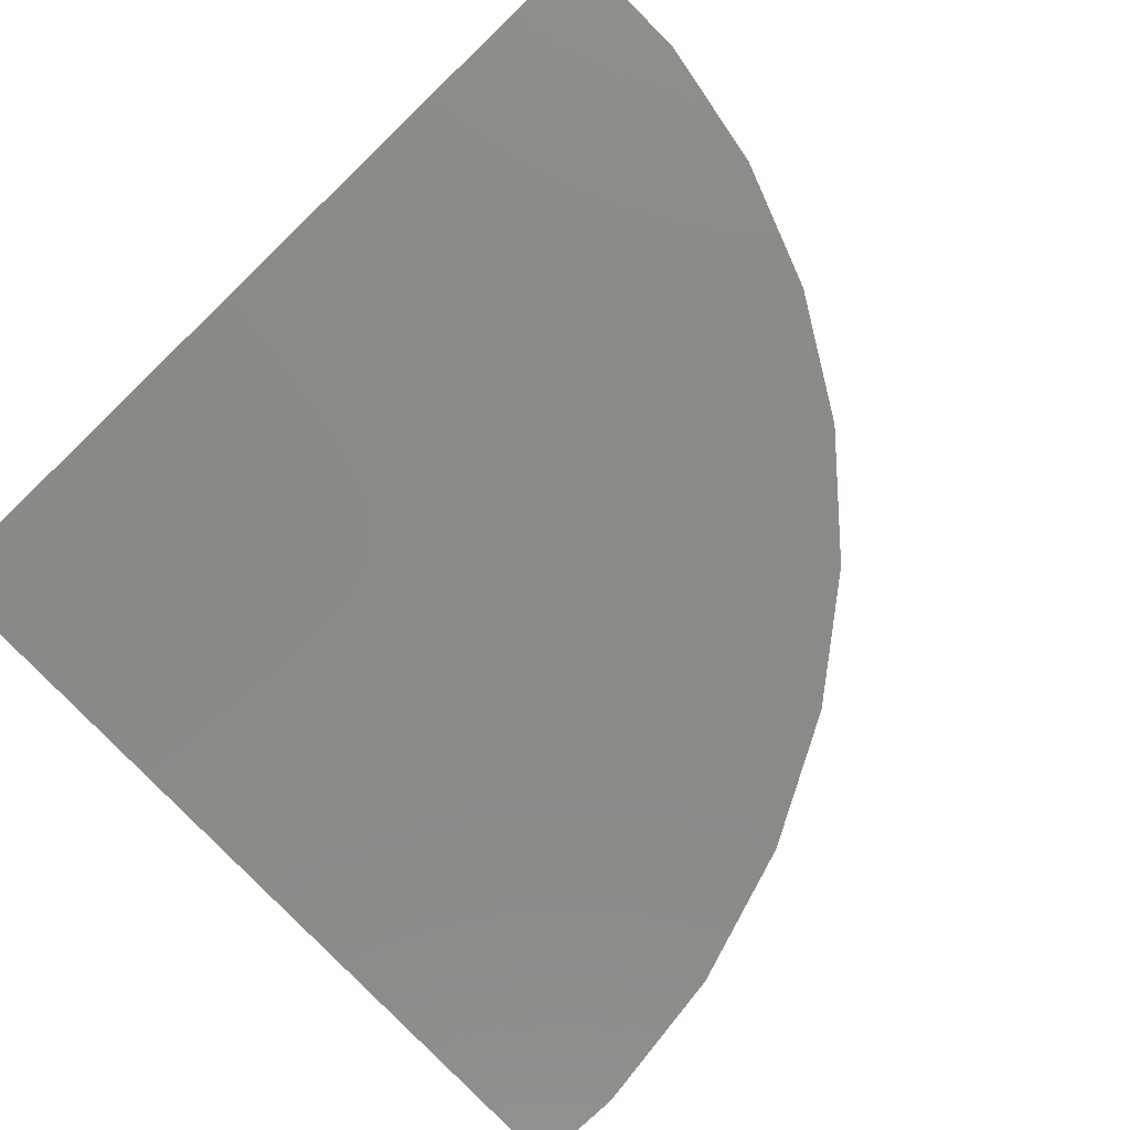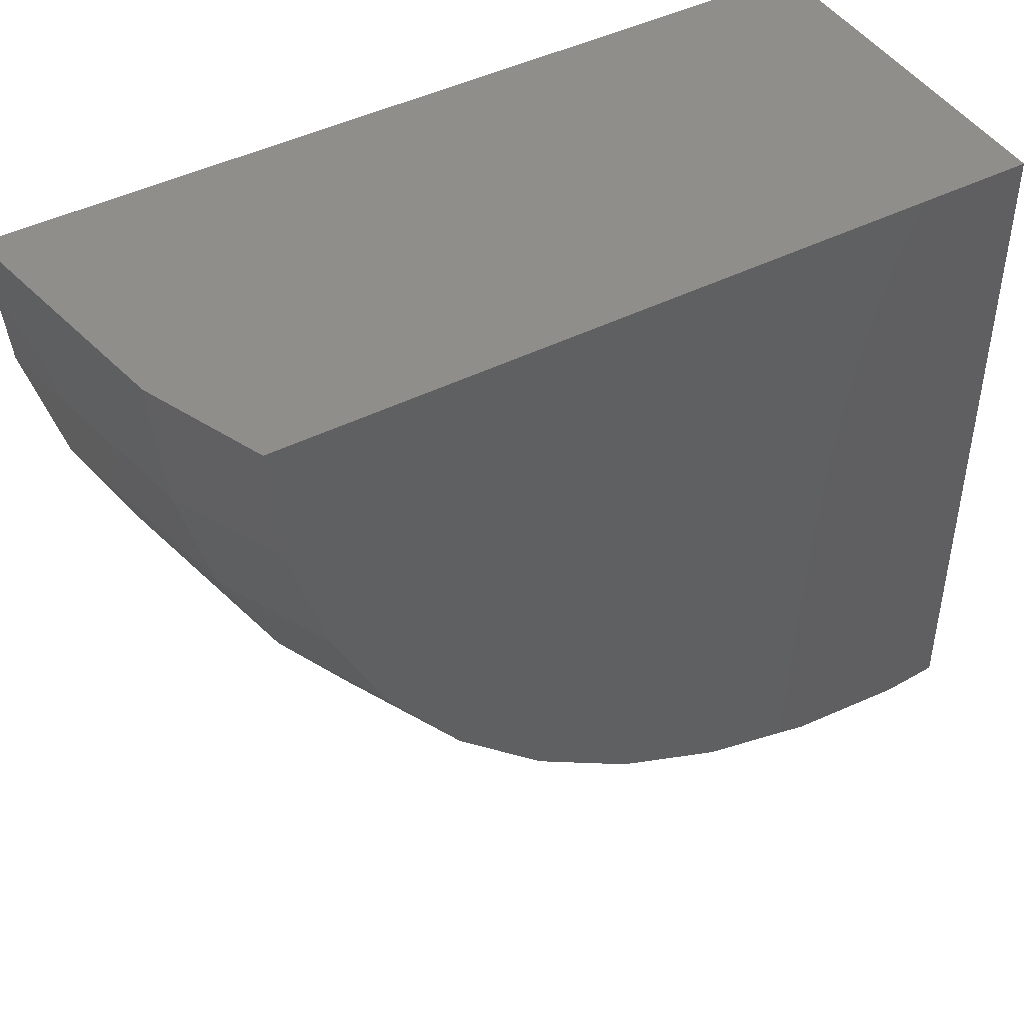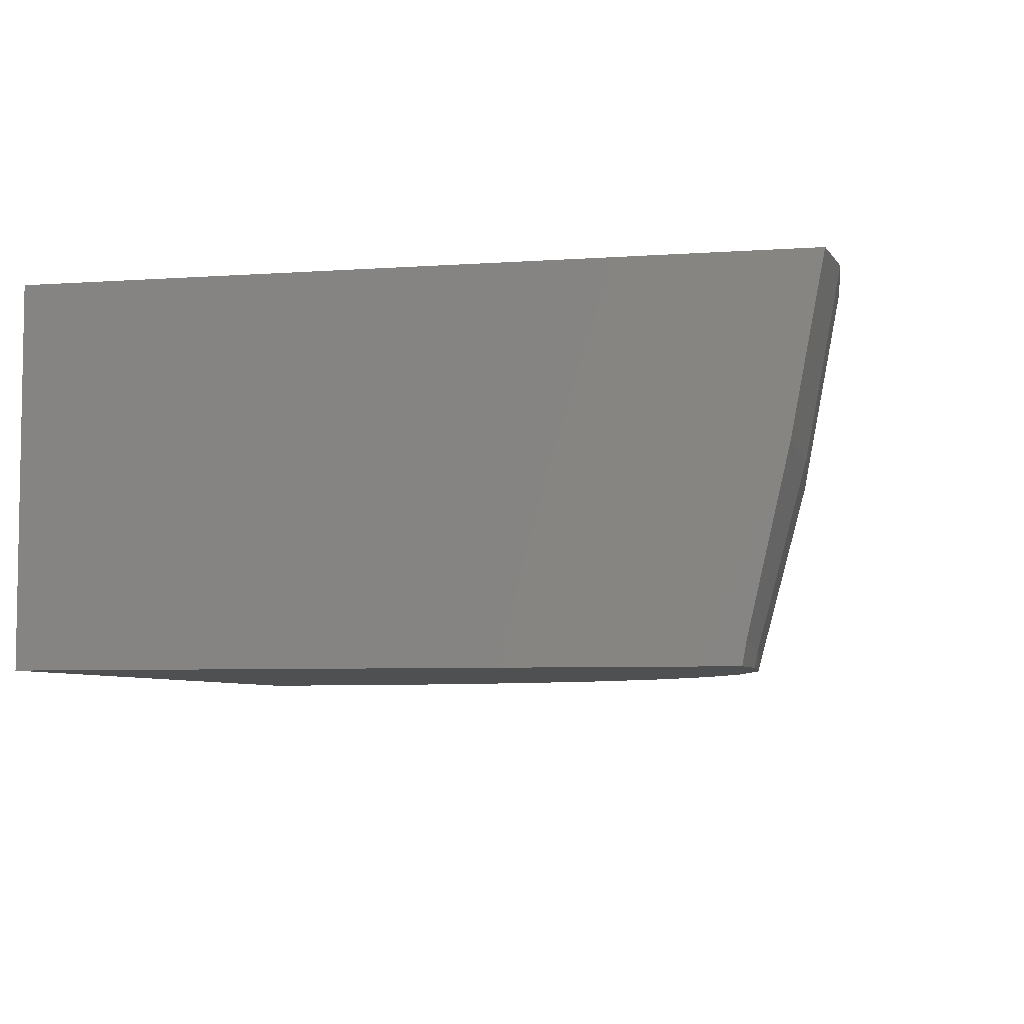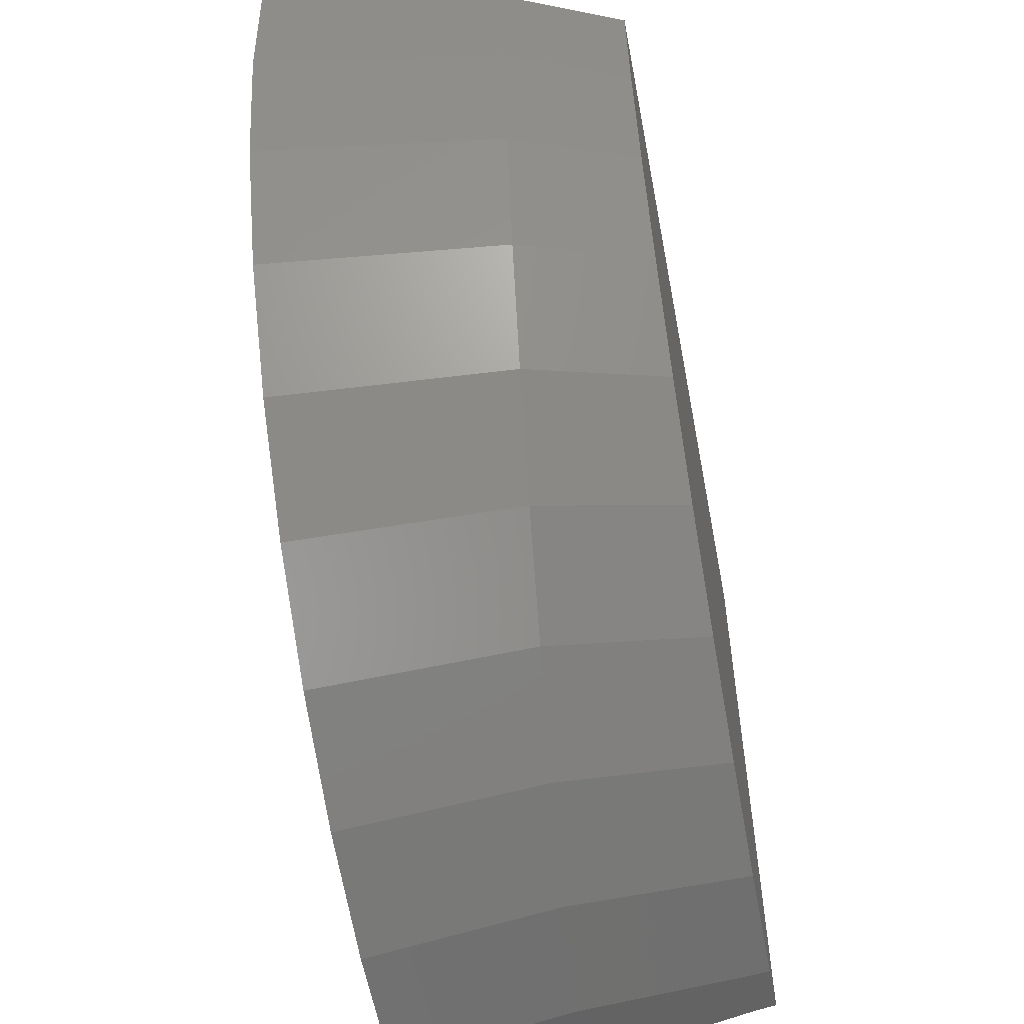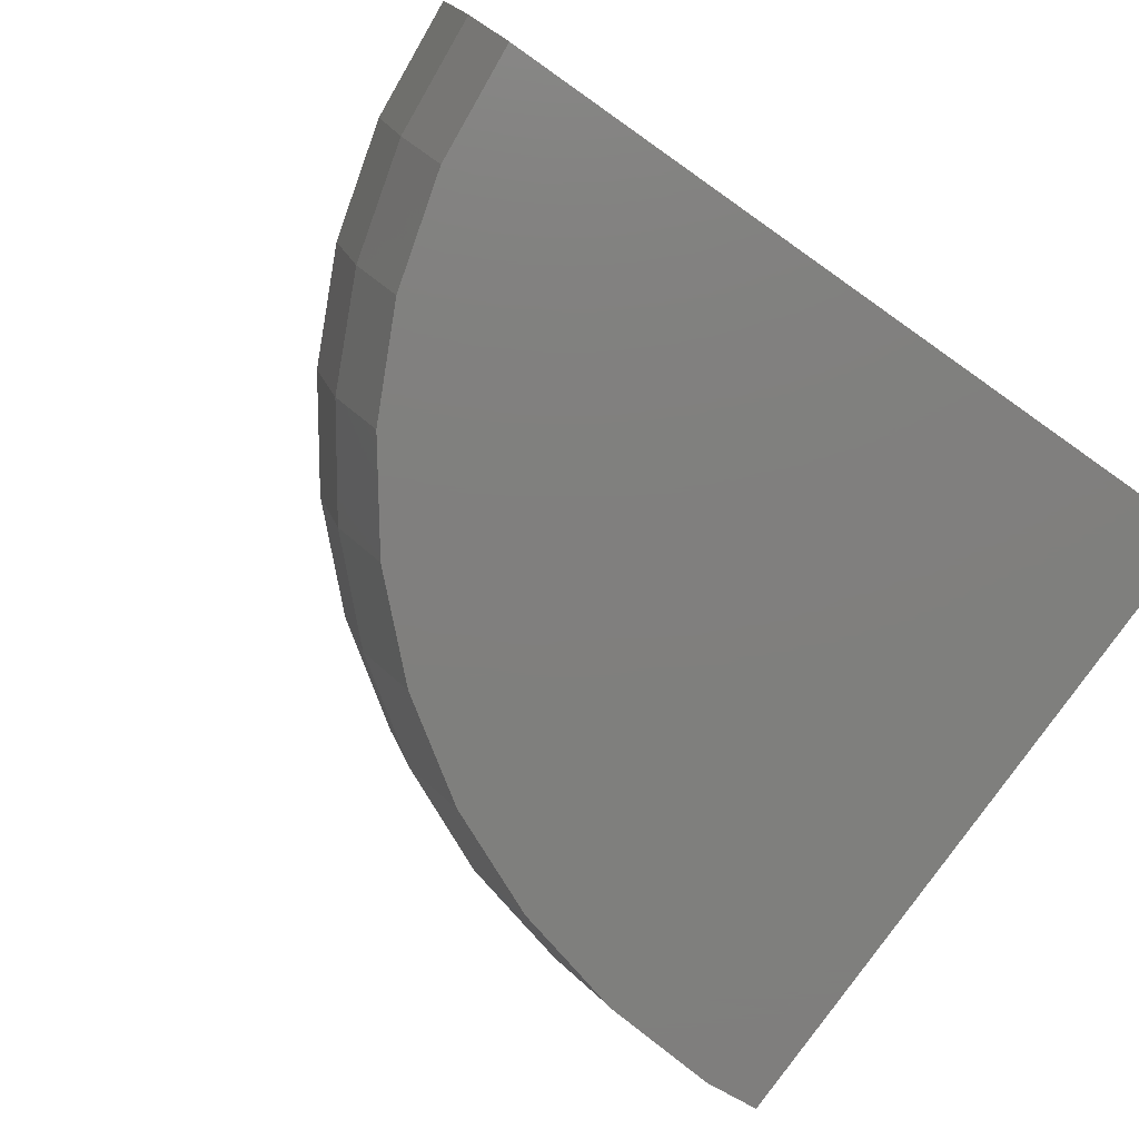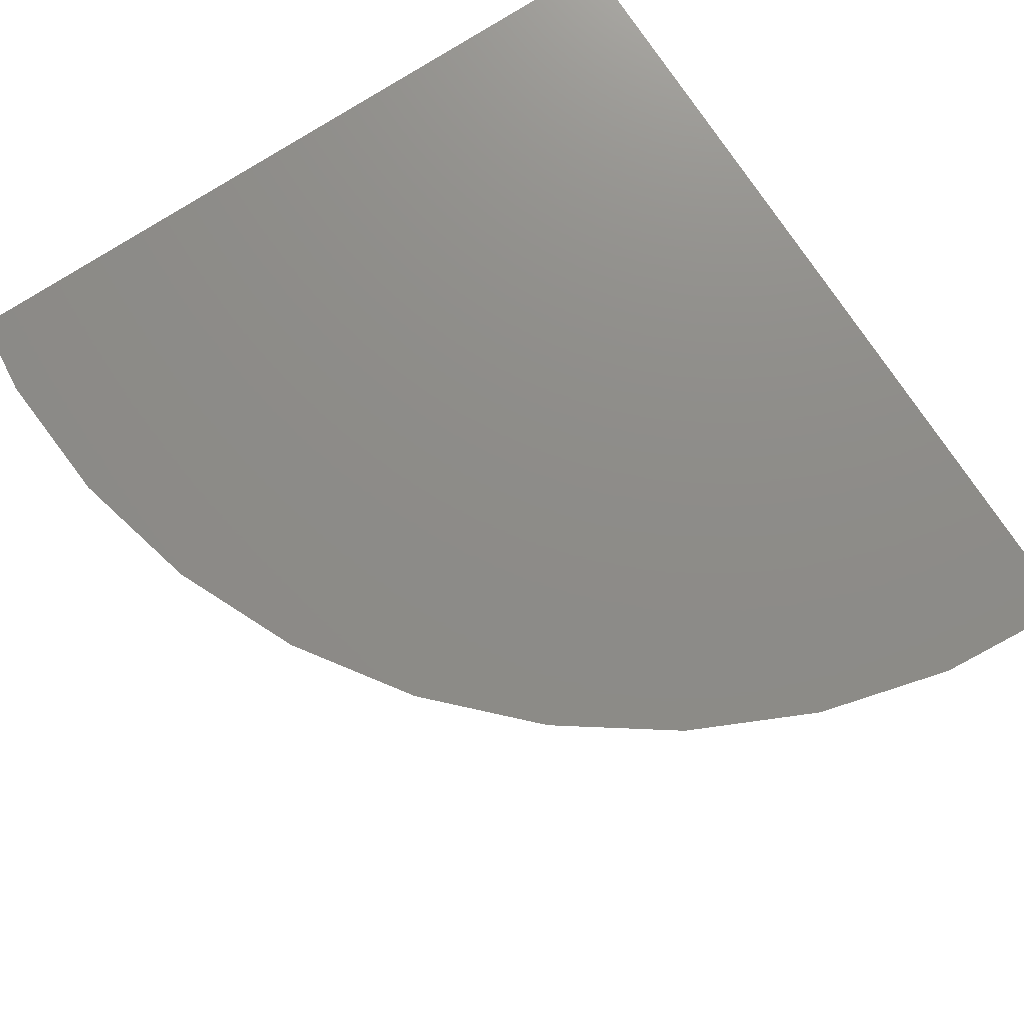
<metadata>
{"format":"stl","ext":"stl","renderer":"f3d","projection":"perspective","resolution":1024,"background":"white","views":[{"elev":78.9,"azim":133.2,"up":"+Y"},{"elev":44.5,"azim":-30.4,"up":"+Z"},{"elev":-5.8,"azim":102.3,"up":"+Y"},{"elev":-55.8,"azim":-79.2,"up":"+Z"},{"elev":-79.3,"azim":-35.1,"up":"+Y"},{"elev":75.0,"azim":-123.1,"up":"+Y"}]}
</metadata>
<code>
# stl→obj: 60 verts, 116 faces
v 24.8 -157.2 0
v 24.8 -157.5 -14.71
v 24.8 -157.2 -14.76
v 24.8 -160.6 -14.13
v 24.8 -162.5 -13.69
v 24.8 -164.4 0
v 24.8 -164 -13.34
v 24.8 -164.4 -13.26
v 9.984 -164.4 0
v 9.017 -162.1 0
v 8.162 -157.2 0
v 8.25 -157.2 -0.9918
v 8.659 -157.2 -3.61
v 8.395 -157.2 -2.638
v 9.529 -157.2 -6.124
v 9.088 -157.2 -5.191
v 10.84 -157.2 -8.449
v 10.22 -157.2 -7.578
v 12.54 -157.2 -10.51
v 11.74 -157.2 -9.725
v 14.59 -157.2 -12.23
v 13.62 -157.2 -11.56
v 15.78 -157.2 -13.04
v 16.91 -157.2 -13.55
v 18.16 -157.2 -14.11
v 19.43 -157.2 -14.43
v 20.68 -157.2 -14.74
v 24.72 -157.2 -14.77
v 22.07 -157.2 -14.84
v 23.27 -157.2 -14.92
v 10.13 -164.4 -1.668
v 10.66 -164.4 -4.021
v 10.2 -164.4 -2.373
v 11.61 -164.4 -6.267
v 10.84 -164.4 -4.669
v 11.87 -164.4 -6.813
v 12.97 -164.4 -8.323
v 13.27 -164.4 -8.738
v 14.71 -164.4 -10.11
v 14.99 -164.4 -10.38
v 16.76 -164.4 -11.56
v 16.97 -164.4 -11.7
v 19.06 -164.4 -12.61
v 20.4 -164.4 -12.95
v 19.15 -164.4 -12.65
v 21.5 -164.4 -13.21
v 21.43 -164.4 -13.21
v 24 -164.4 -13.35
v 23.75 -164.4 -13.37
v 23.22 -160.7 -14.27
v 23.75 -164.1 -13.43
v 9.233 -162 -2.477
v 9.874 -162 -4.879
v 10.92 -161.9 -7.133
v 12.34 -161.7 -9.169
v 14.09 -161.6 -10.93
v 16.12 -161.4 -12.35
v 18.36 -161.2 -13.4
v 20.75 -161 -14.05
v 21.42 -164.3 -13.23
f 1 2 3
f 1 4 2
f 1 5 4
f 6 5 1
f 5 6 7
f 7 6 8
f 1 9 6
f 1 10 9
f 11 10 1
f 1 12 11
f 13 12 1
f 12 13 14
f 15 13 1
f 13 15 16
f 17 15 1
f 15 17 18
f 19 17 1
f 17 19 20
f 21 19 1
f 19 21 22
f 1 23 21
f 1 24 23
f 1 25 24
f 1 26 25
f 1 27 26
f 28 1 3
f 1 28 29
f 1 29 27
f 29 28 30
f 31 6 9
f 32 31 33
f 31 32 6
f 34 32 35
f 32 34 6
f 36 6 34
f 37 6 36
f 38 6 37
f 39 6 38
f 40 6 39
f 41 6 40
f 42 6 41
f 43 6 42
f 44 43 45
f 43 44 6
f 46 44 47
f 44 46 6
f 48 6 46
f 6 48 8
f 48 46 49
f 50 2 4
f 2 30 28
f 2 50 30
f 3 2 28
f 51 5 7
f 5 51 50
f 4 5 50
f 48 49 51
f 48 7 8
f 7 48 51
f 10 12 52
f 12 10 11
f 14 52 12
f 31 9 10
f 31 52 33
f 52 31 10
f 52 13 53
f 13 52 14
f 16 53 13
f 32 33 52
f 32 53 35
f 53 32 52
f 53 15 54
f 15 53 16
f 18 54 15
f 34 35 53
f 34 54 36
f 54 34 53
f 55 18 17
f 18 55 54
f 20 55 17
f 37 36 54
f 37 55 38
f 55 37 54
f 55 19 56
f 19 55 20
f 22 56 19
f 39 38 55
f 39 56 40
f 56 39 55
f 56 21 57
f 21 56 22
f 23 57 21
f 41 40 56
f 41 57 42
f 57 41 56
f 57 24 58
f 24 57 23
f 25 58 24
f 43 42 57
f 43 58 45
f 58 43 57
f 58 26 59
f 26 58 25
f 27 59 26
f 58 44 45
f 44 58 60
f 59 60 58
f 60 47 44
f 59 29 50
f 29 59 27
f 30 50 29
f 51 60 59
f 50 51 59
f 46 47 60
f 46 51 49
f 51 46 60

</code>
